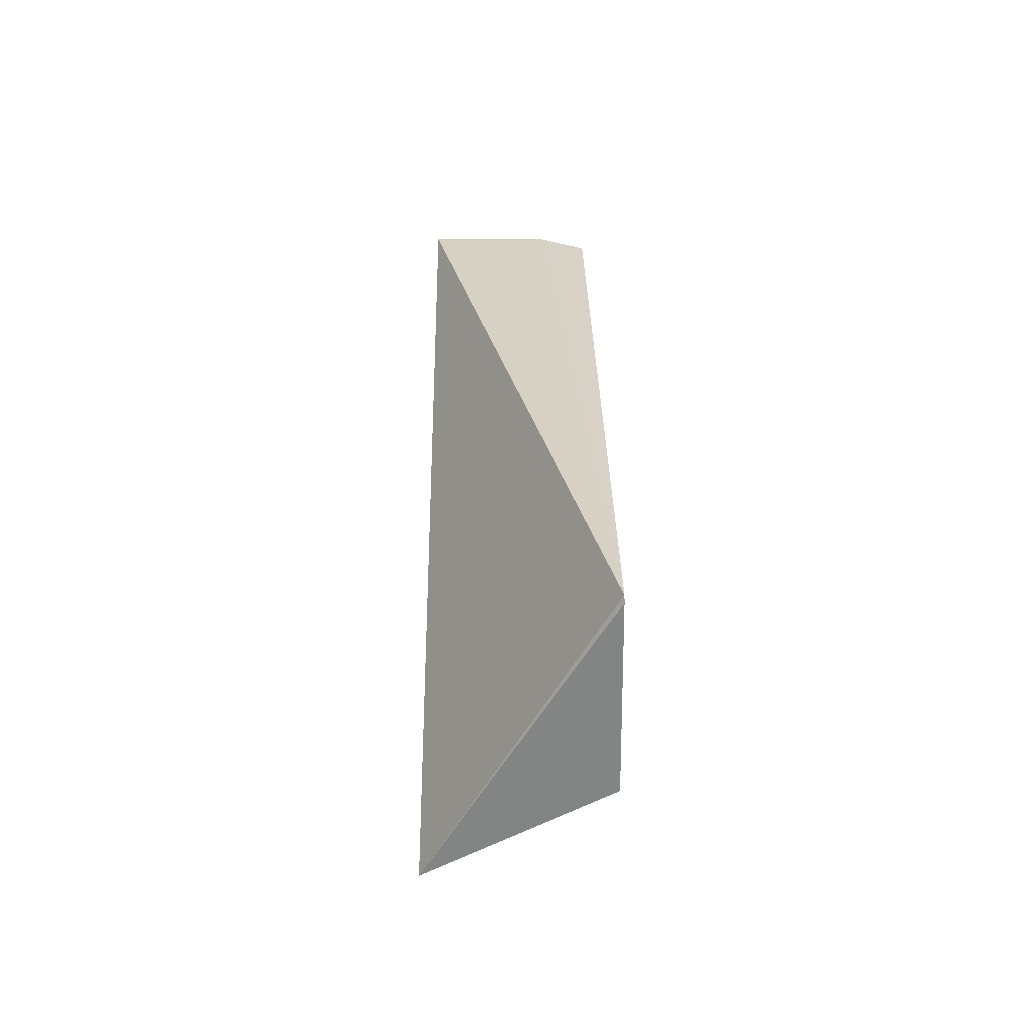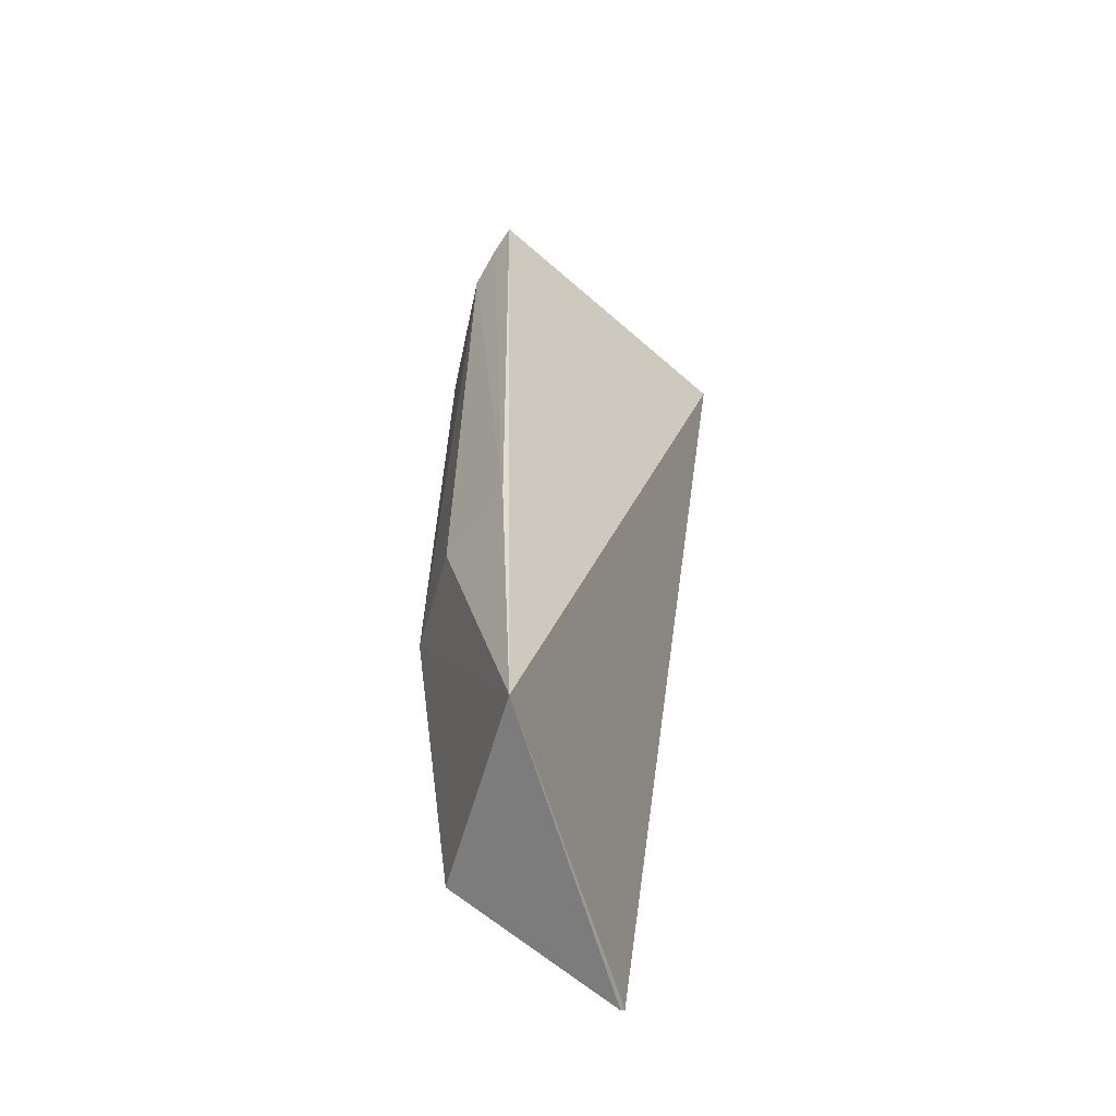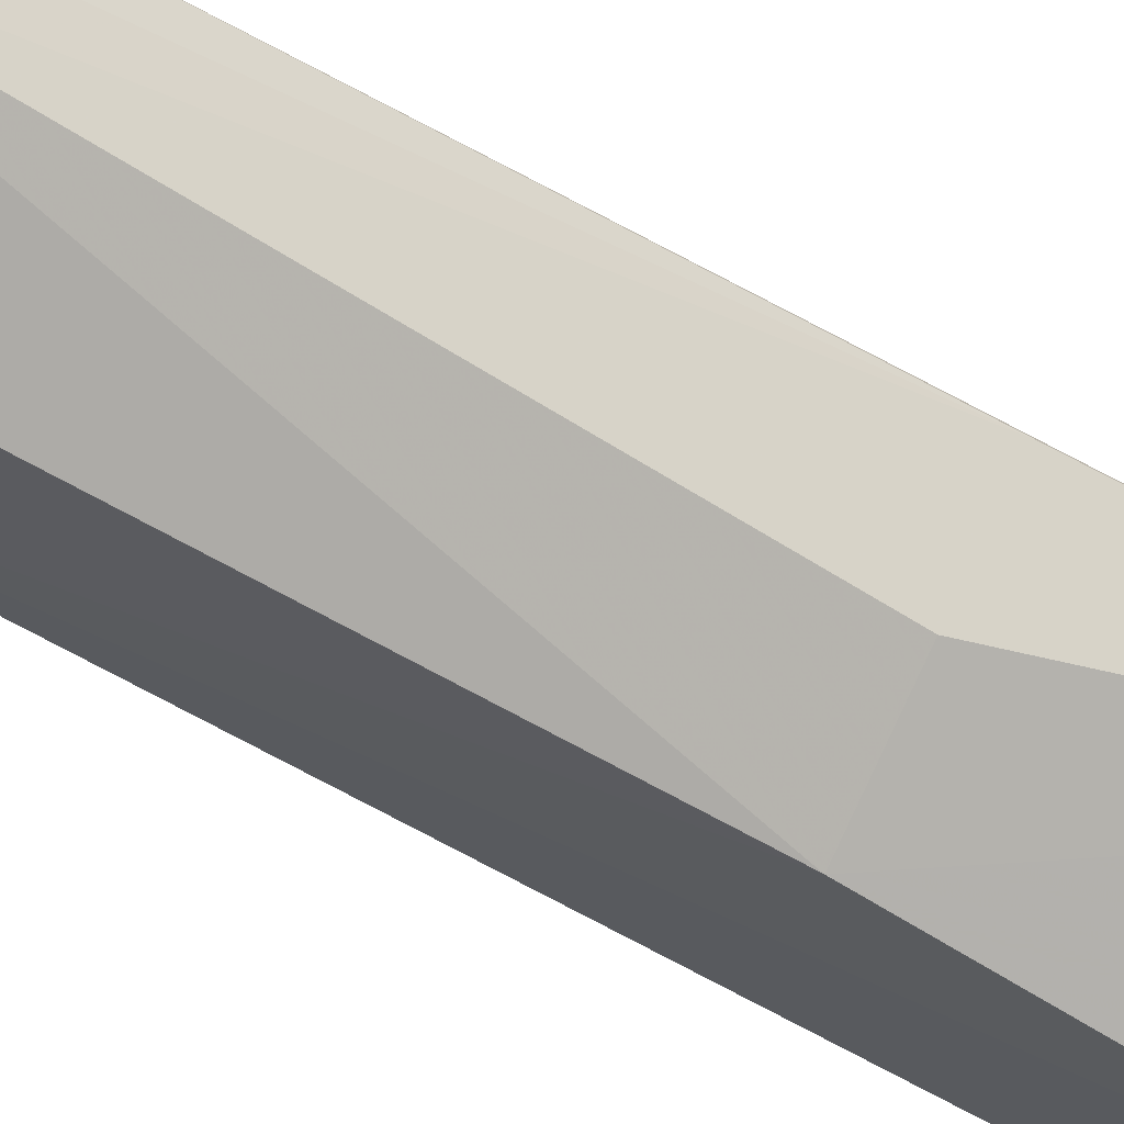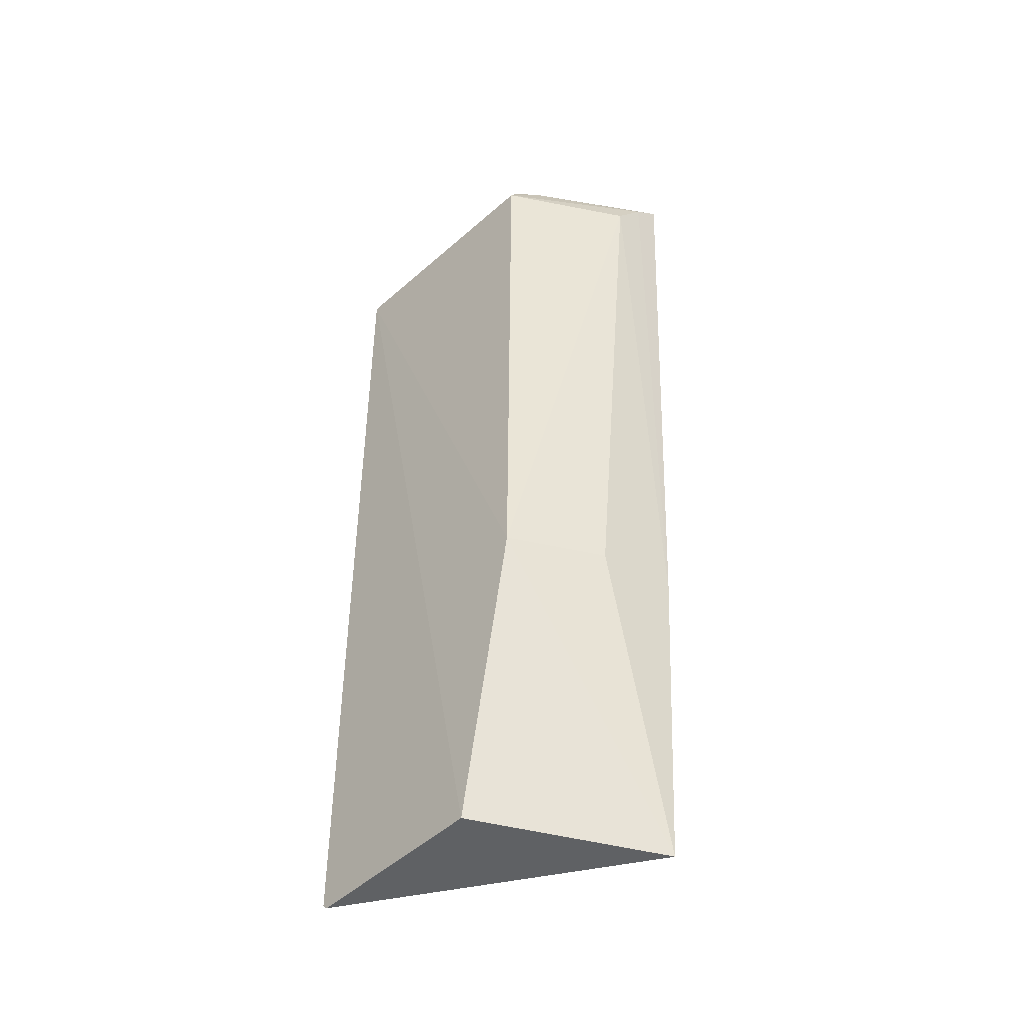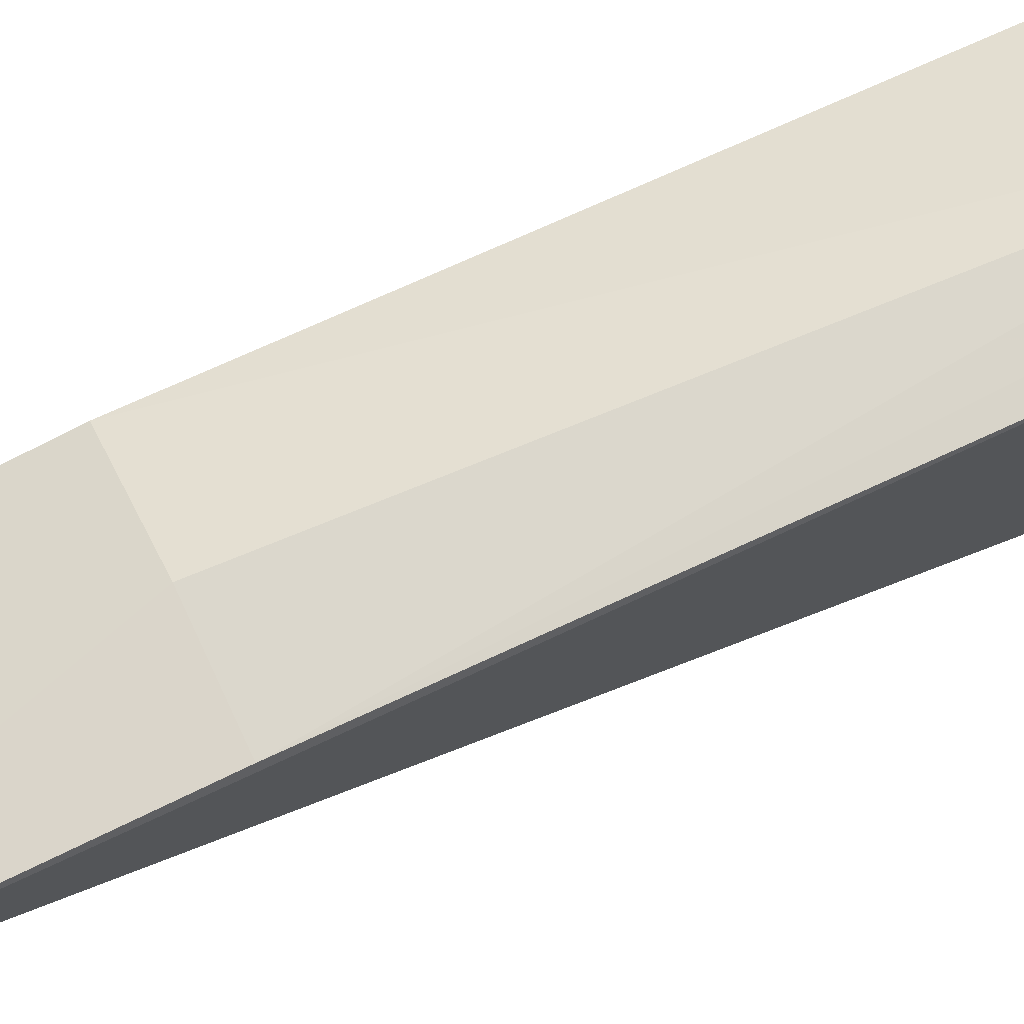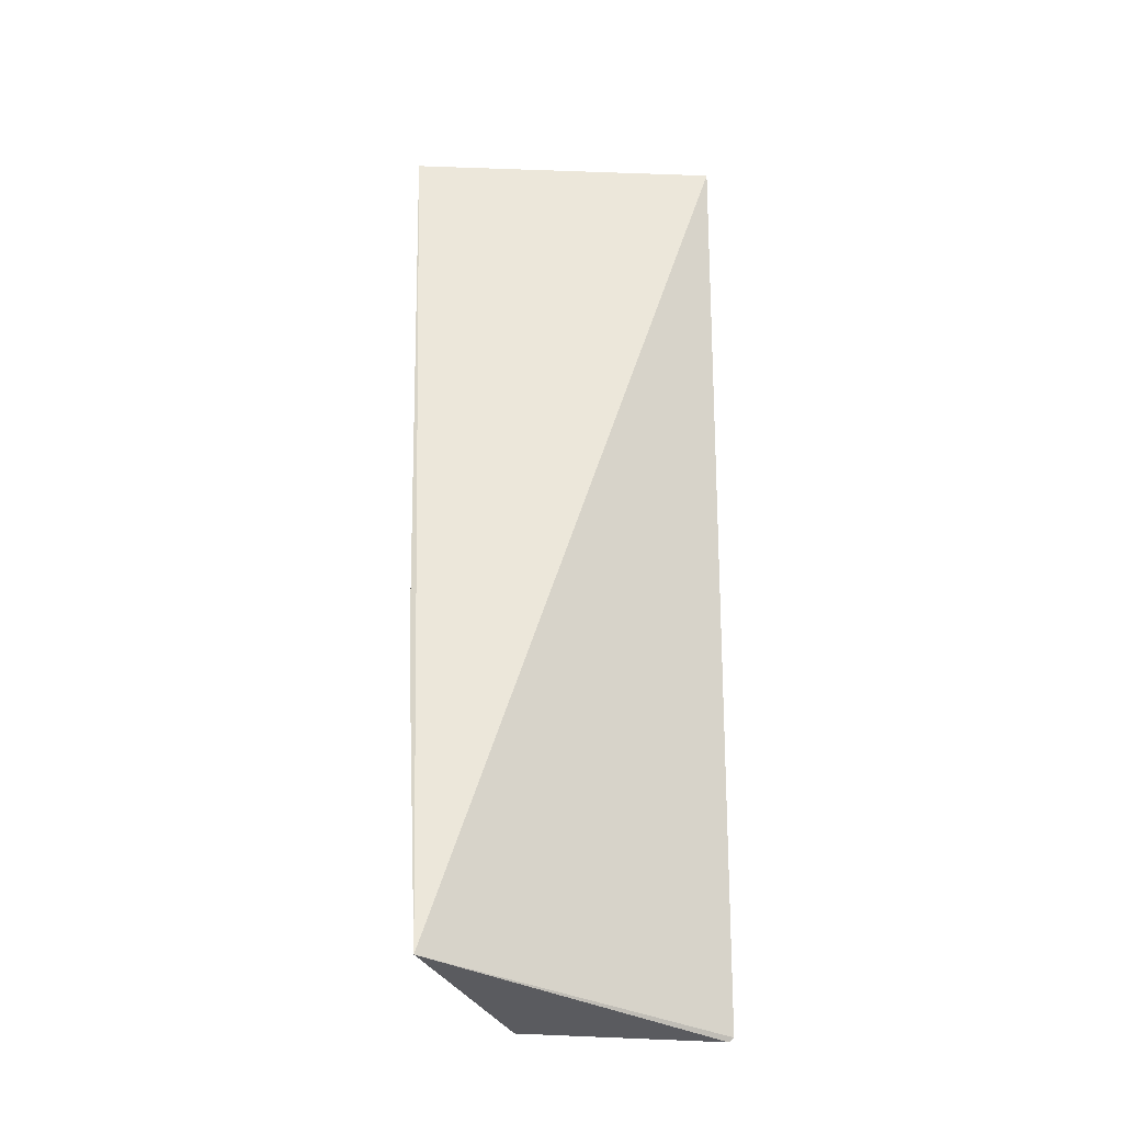
<metadata>
{"format":"obj","ext":"obj","renderer":"f3d","projection":"perspective","resolution":1024,"background":"white","views":[{"elev":-62.4,"azim":-178.0,"up":"+Y"},{"elev":-60.0,"azim":49.5,"up":"+Y"},{"elev":74.0,"azim":-62.7,"up":"+Z"},{"elev":-43.4,"azim":-40.5,"up":"+Y"},{"elev":73.6,"azim":64.7,"up":"+Z"},{"elev":-35.6,"azim":88.7,"up":"+Y"}]}
</metadata>
<code>
v -0.03453 0.02344 0.1177
v -0.0349 -0.009745 0.1165
v -0.03484 0.0235 0.1063
v -0.04145 0.02174 0.1064
v -0.04122 0.001233 0.1155
v -0.04159 -0.00956 0.1063
v -0.03964 0.02302 0.1063
v -0.03791 0.001269 0.117
v -0.04094 0.02164 0.1154
v -0.04142 -0.009558 0.1135
v -0.03486 0.001244 0.1171
v -0.04034 0.02258 0.1151
v -0.03665 0.02153 0.1177
v -0.04158 -0.009725 0.1065
v -0.04061 0.02236 0.1081
v -0.03553 0.02275 0.1177
v -0.03938 0.02289 0.1155
f 1 2 3
f 6 3 2
f 7 1 3
f 7 6 4
f 7 3 6
f 8 5 2
f 9 4 5
f 10 5 4
f 10 4 6
f 10 2 5
f 11 8 2
f 11 2 1
f 12 4 9
f 13 8 11
f 13 9 5
f 13 5 8
f 14 10 6
f 14 6 2
f 14 2 10
f 15 12 7
f 15 7 4
f 15 4 12
f 16 9 13
f 16 13 11
f 16 11 1
f 17 1 7
f 17 7 12
f 17 16 1
f 17 12 9
f 17 9 16

</code>
